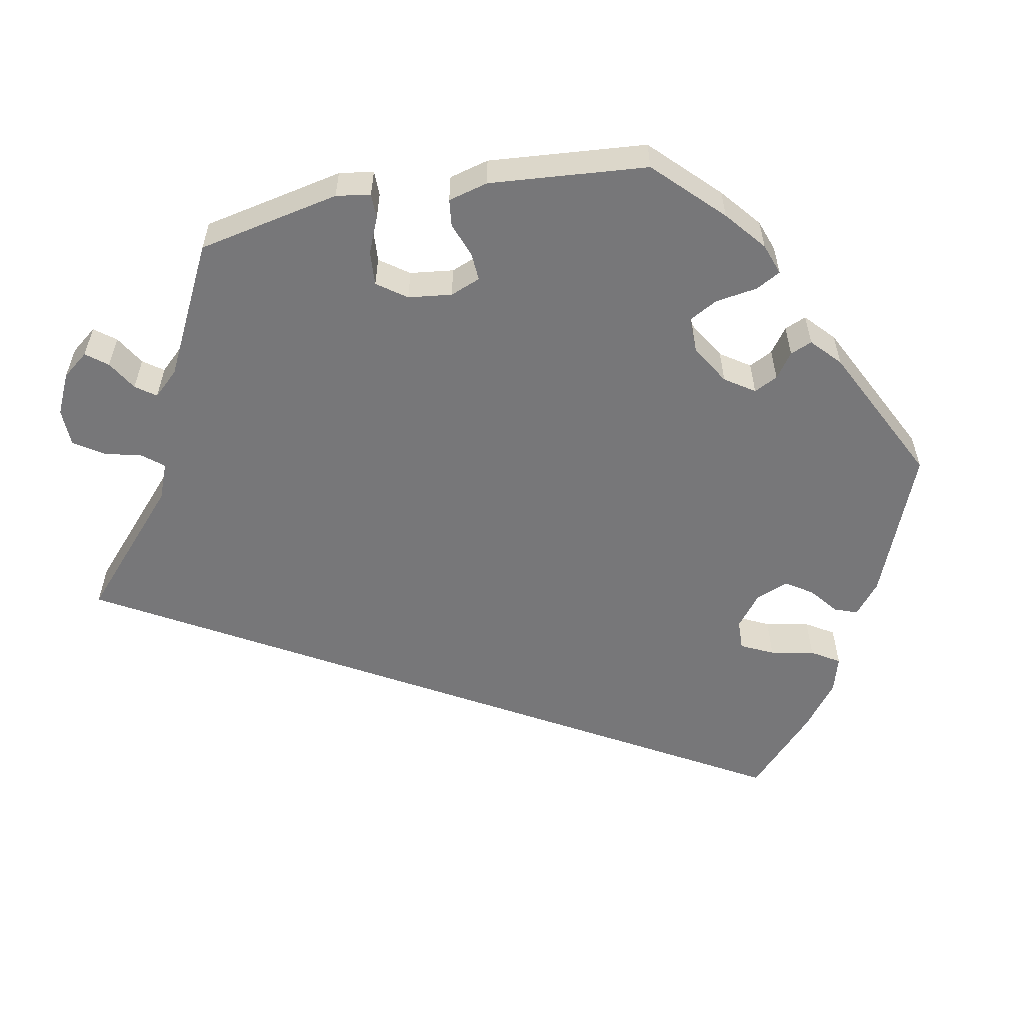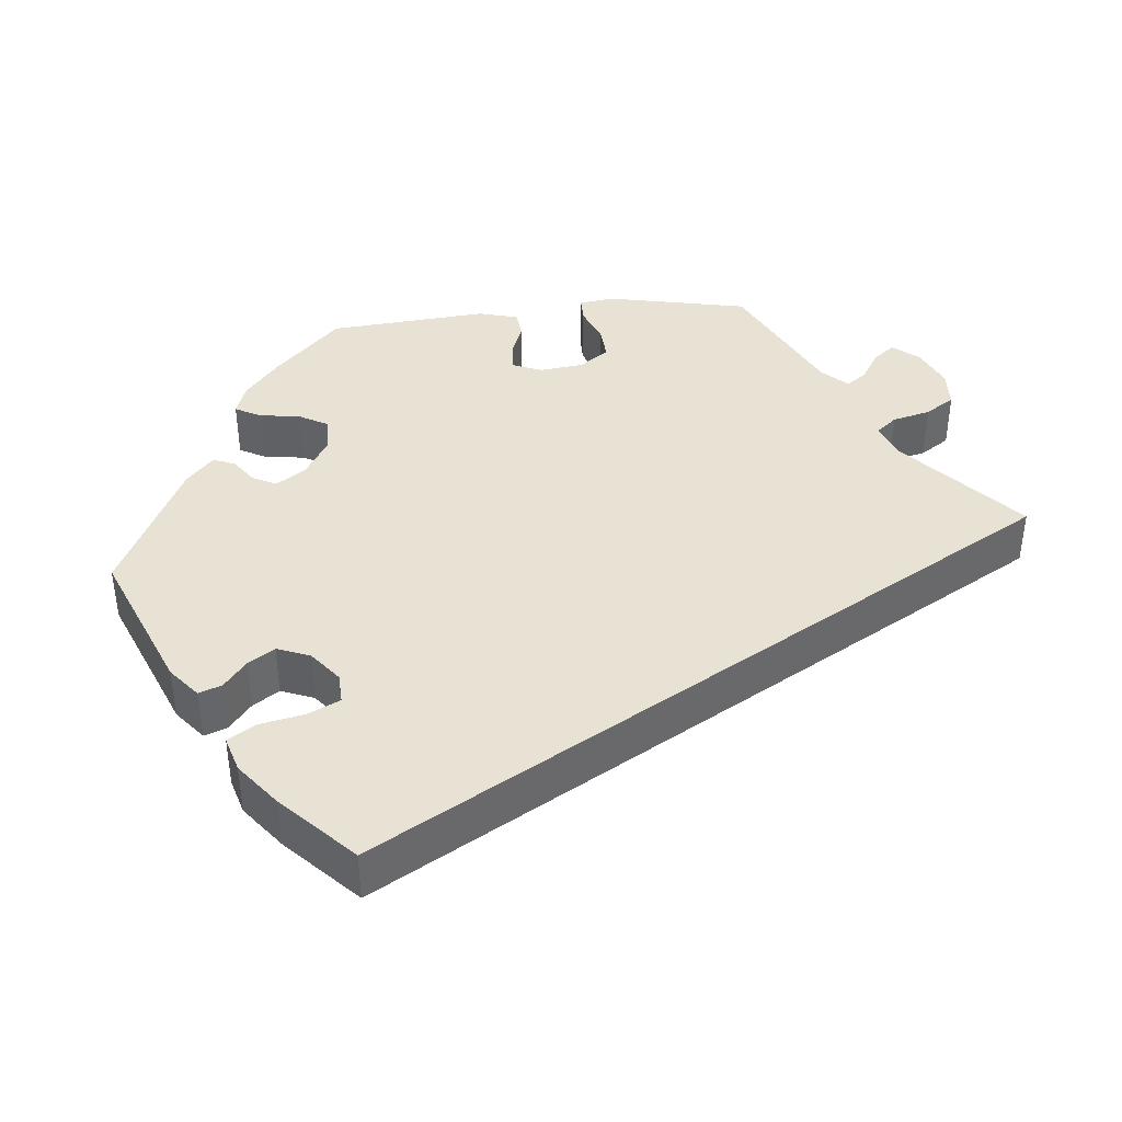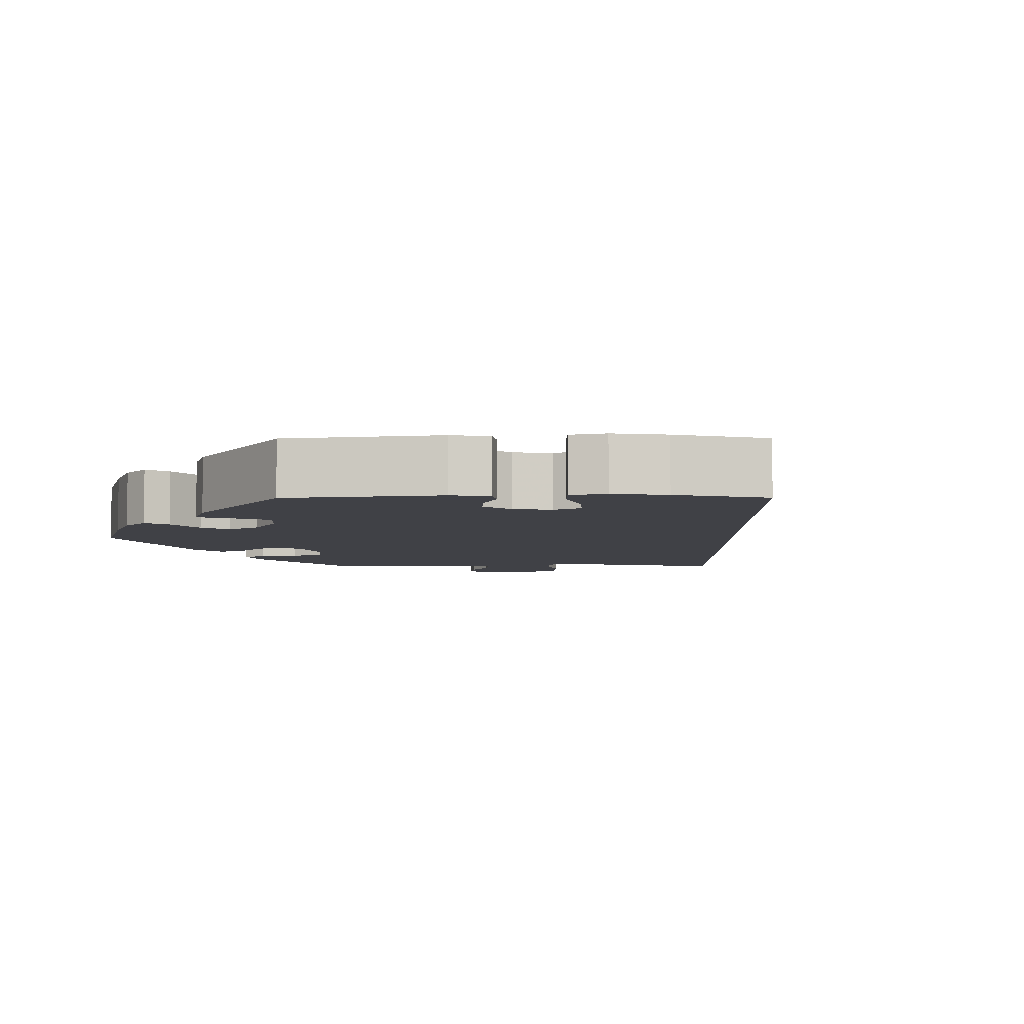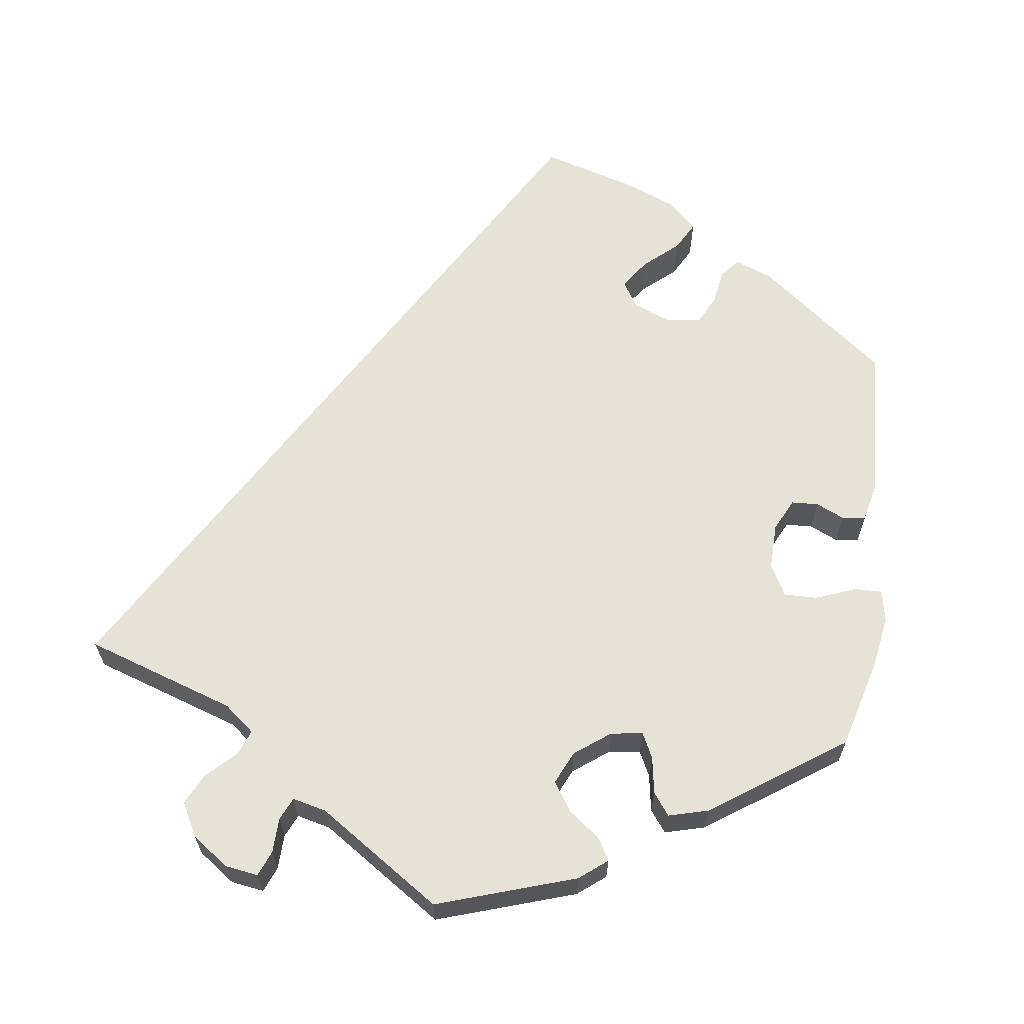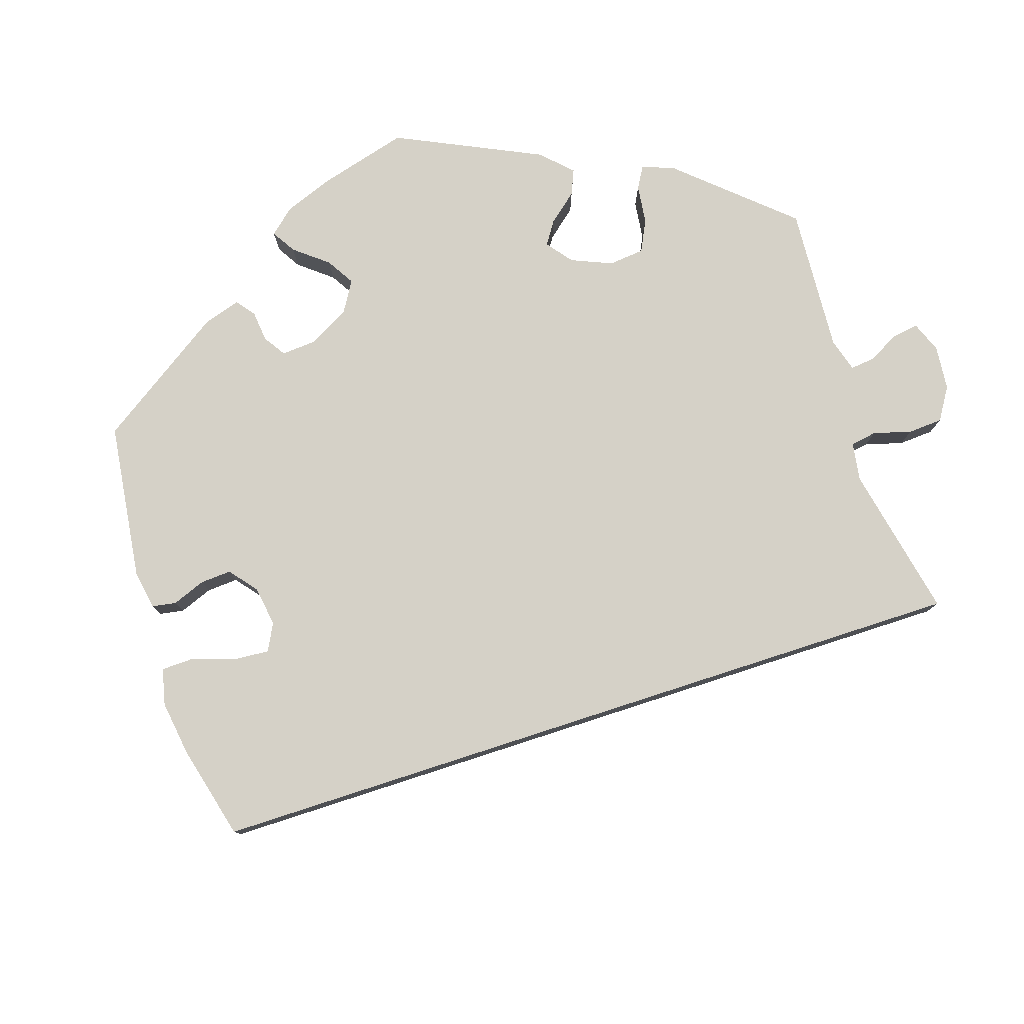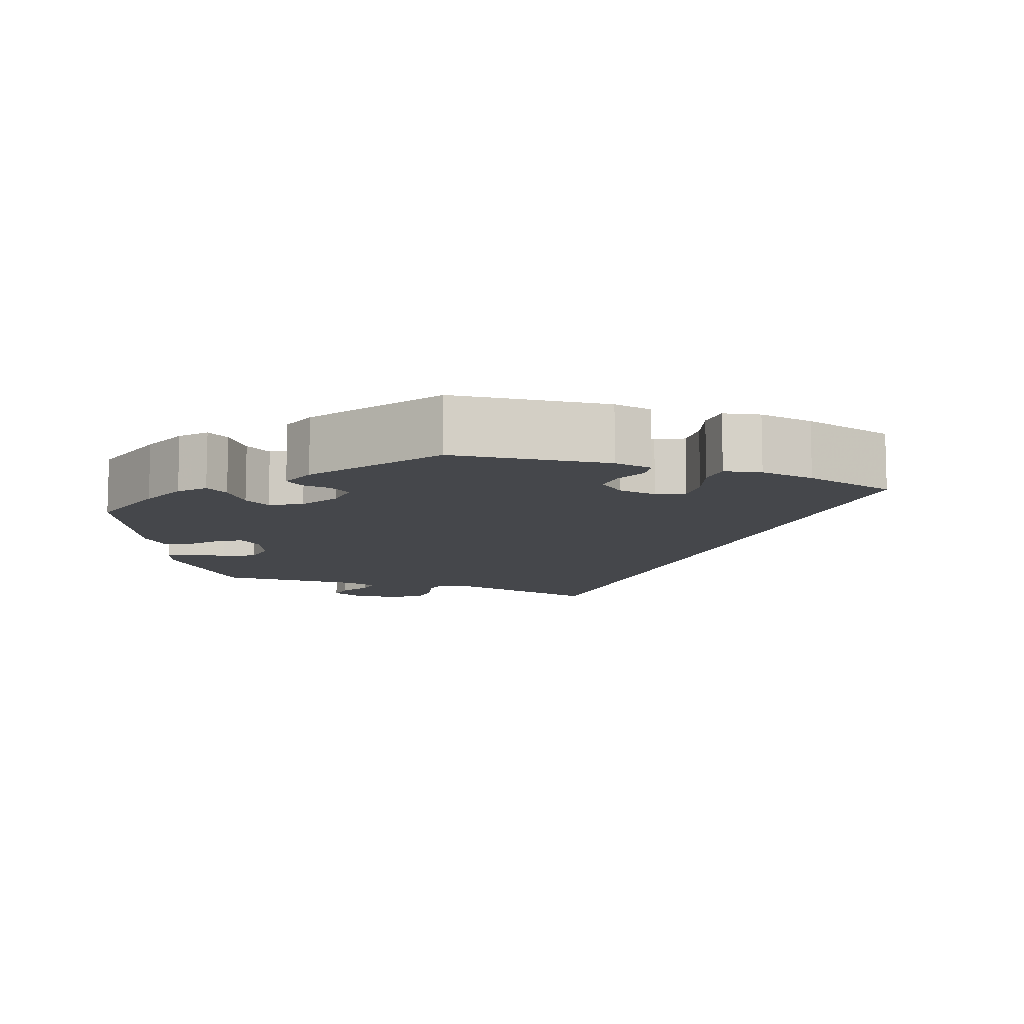
<metadata>
{"format":"obj","ext":"obj","renderer":"f3d","projection":"perspective","resolution":1024,"background":"white","views":[{"elev":-57.2,"azim":41.0,"up":"+Y"},{"elev":40.6,"azim":-155.5,"up":"+Y"},{"elev":-6.0,"azim":150.3,"up":"+Y"},{"elev":63.7,"azim":7.9,"up":"+Y"},{"elev":78.9,"azim":-138.0,"up":"+Y"},{"elev":-10.3,"azim":129.0,"up":"+Y"}]}
</metadata>
<code>
v 0.53 0.07 0.176
v 0.541 0.07 0.11
v 0.533 0.07 0.068
v 0.497 0.07 0.069
v 0.446 0.07 0.089
v 0.404 0.07 0.09
v 0.382 0.07 0.05
v 0.383 0.07 -0.009
v 0.403 0.07 -0.05
v 0.437 0.07 -0.052
v 0.473 0.07 -0.036
v 0.503 0.07 -0.04
v 0.514 0.07 -0.089
v 0.501 0.07 -0.288
v 0.34 0.07 -0.412
v 0.292 0.07 -0.43
v 0.272 0.07 -0.406
v 0.265 0.07 -0.361
v 0.247 0.07 -0.325
v 0.202 0.07 -0.318
v 0.154 0.07 -0.337
v 0.133 0.07 -0.37
v 0.159 0.07 -0.408
v 0.202 0.07 -0.446
v 0.222 0.07 -0.483
v 0.187 0.07 -0.516
v 0.12 0.07 -0.543
v 0 0.07 -0.577
v -0.501 0.07 0.289
v -0.31 0.07 0.351
v -0.271 0.07 0.382
v -0.283 0.07 0.414
v -0.319 0.07 0.449
v -0.339 0.07 0.489
v -0.316 0.07 0.532
v -0.269 0.07 0.565
v -0.227 0.07 0.571
v -0.214 0.07 0.539
v -0.213 0.07 0.494
v -0.2 0.07 0.465
v -0.157 0.07 0.475
v 0 0.07 0.578
v 0.177 0.07 0.519
v 0.212 0.07 0.491
v 0.196 0.07 0.463
v 0.156 0.07 0.433
v 0.131 0.07 0.396
v 0.15 0.07 0.354
v 0.195 0.07 0.32
v 0.236 0.07 0.314
v 0.252 0.07 0.346
v 0.26 0.07 0.393
v 0.281 0.07 0.421
v 0.332 0.07 0.407
v 0.5 0.07 0.29
v 0.53 0 0.176
v 0.541 0 0.11
v 0.533 0 0.068
v 0.497 0 0.069
v 0.446 0 0.089
v 0.404 0 0.09
v 0.382 0 0.05
v 0.383 0 -0.009
v 0.403 0 -0.05
v 0.437 0 -0.052
v 0.473 0 -0.036
v 0.503 0 -0.04
v 0.514 0 -0.089
v 0.501 0 -0.288
v 0.34 0 -0.412
v 0.292 0 -0.43
v 0.272 0 -0.406
v 0.265 0 -0.361
v 0.247 0 -0.325
v 0.202 0 -0.318
v 0.154 0 -0.337
v 0.133 0 -0.37
v 0.159 0 -0.408
v 0.202 0 -0.446
v 0.222 0 -0.483
v 0.187 0 -0.516
v 0.12 0 -0.543
v 0 0 -0.577
v -0.501 0 0.289
v -0.31 0 0.351
v -0.271 0 0.382
v -0.283 0 0.414
v -0.319 0 0.449
v -0.339 0 0.489
v -0.316 0 0.532
v -0.269 0 0.565
v -0.227 0 0.571
v -0.214 0 0.539
v -0.213 0 0.494
v -0.2 0 0.465
v -0.157 0 0.475
v 0 0 0.578
v 0.177 0 0.519
v 0.212 0 0.491
v 0.196 0 0.463
v 0.156 0 0.433
v 0.131 0 0.396
v 0.15 0 0.354
v 0.195 0 0.32
v 0.236 0 0.314
v 0.252 0 0.346
v 0.26 0 0.393
v 0.281 0 0.421
v 0.332 0 0.407
v 0.5 0 0.29
f 51 52 53 54
f 50 51 54 55
f 43 44 45 46
f 41 42 43 46
f 40 41 46 47
f 36 37 38 39
f 36 39 40
f 35 36 40
f 32 33 34 35
f 31 32 35 40
f 27 28 29 30
f 27 30 31
f 23 24 25 26
f 22 23 26 27
f 15 16 17 18
f 15 18 19
f 14 15 19
f 13 14 19 20
f 10 11 12 13
f 9 10 13 20
f 2 3 4 5
f 2 5 6
f 50 55 1 2
f 49 50 2 6
f 48 49 6 7
f 31 40 47 48
f 22 27 31 48
f 21 22 48 7
f 8 9 20 21
f 7 8 21
f 109 108 107 106
f 110 109 106 105
f 101 100 99 98
f 101 98 97 96
f 102 101 96 95
f 94 93 92 91
f 95 94 91
f 95 91 90
f 90 89 88 87
f 95 90 87 86
f 85 84 83 82
f 86 85 82
f 81 80 79 78
f 82 81 78 77
f 73 72 71 70
f 74 73 70
f 74 70 69
f 75 74 69 68
f 68 67 66 65
f 75 68 65 64
f 60 59 58 57
f 61 60 57
f 57 56 110 105
f 61 57 105 104
f 62 61 104 103
f 103 102 95 86
f 103 86 82 77
f 62 103 77 76
f 76 75 64 63
f 76 63 62
f 1 56 57 2
f 2 57 58 3
f 3 58 59 4
f 4 59 60 5
f 5 60 61 6
f 6 61 62 7
f 7 62 63 8
f 8 63 64 9
f 9 64 65 10
f 10 65 66 11
f 11 66 67 12
f 12 67 68 13
f 13 68 69 14
f 14 69 70 15
f 15 70 71 16
f 16 71 72 17
f 17 72 73 18
f 18 73 74 19
f 19 74 75 20
f 20 75 76 21
f 21 76 77 22
f 22 77 78 23
f 23 78 79 24
f 24 79 80 25
f 25 80 81 26
f 26 81 82 27
f 27 82 83 28
f 28 83 84 29
f 29 84 85 30
f 30 85 86 31
f 31 86 87 32
f 32 87 88 33
f 33 88 89 34
f 34 89 90 35
f 35 90 91 36
f 36 91 92 37
f 37 92 93 38
f 38 93 94 39
f 39 94 95 40
f 40 95 96 41
f 41 96 97 42
f 42 97 98 43
f 43 98 99 44
f 44 99 100 45
f 45 100 101 46
f 46 101 102 47
f 47 102 103 48
f 48 103 104 49
f 49 104 105 50
f 50 105 106 51
f 51 106 107 52
f 52 107 108 53
f 53 108 109 54
f 54 109 110 55
f 55 110 56 1

</code>
